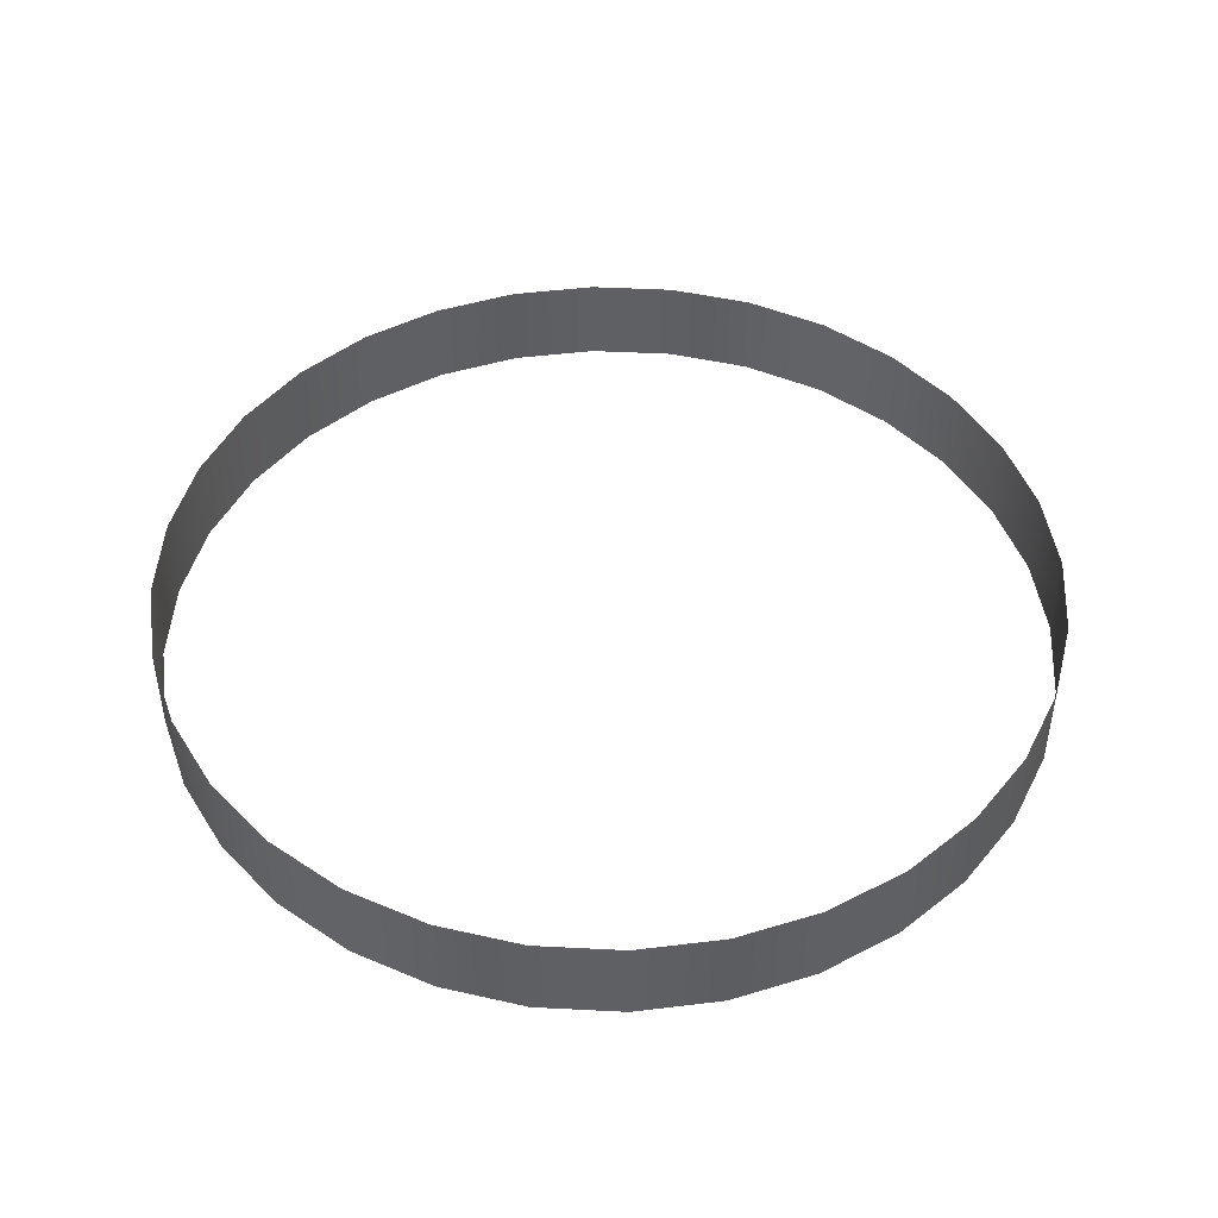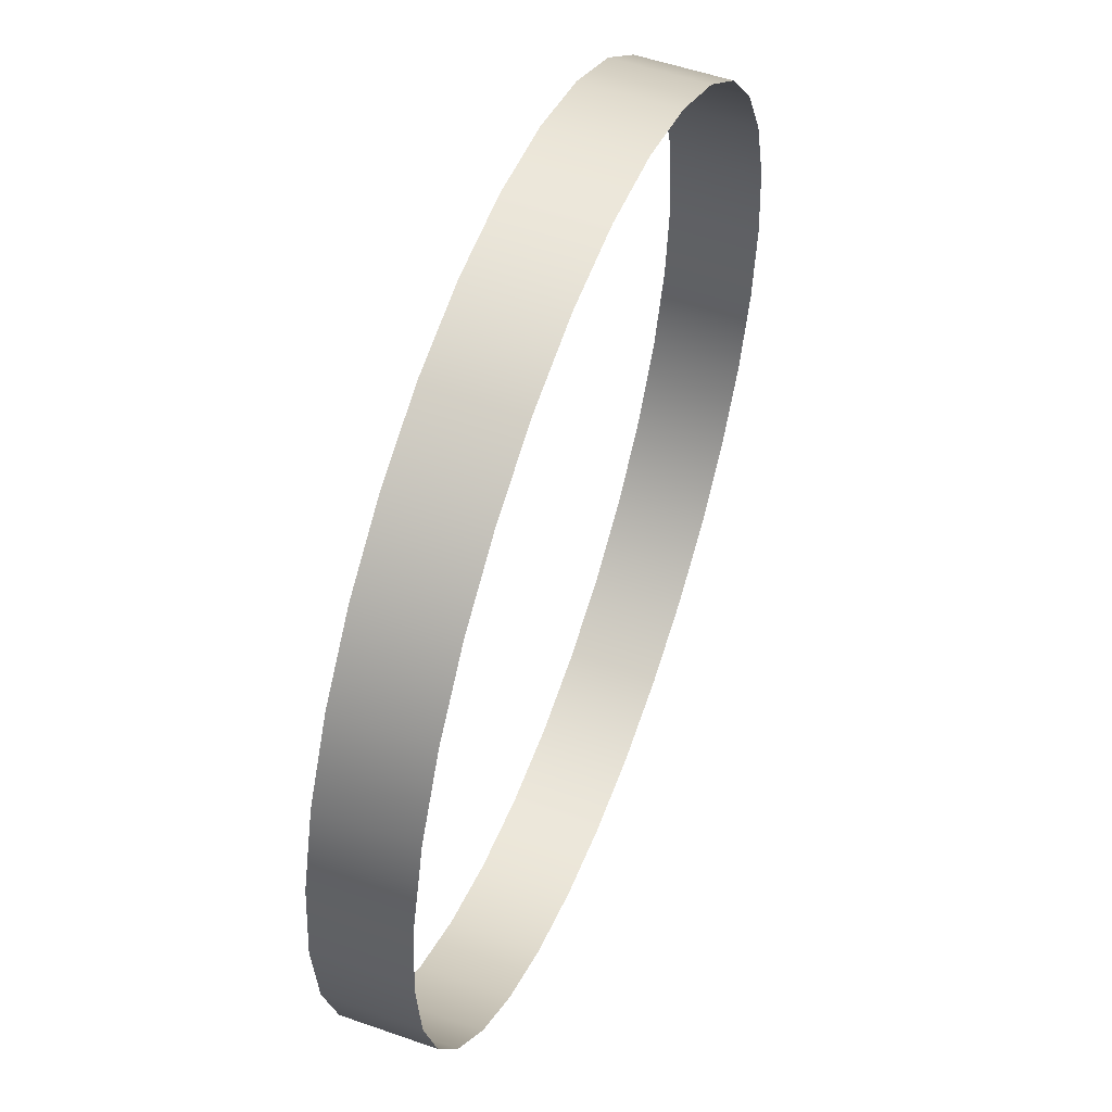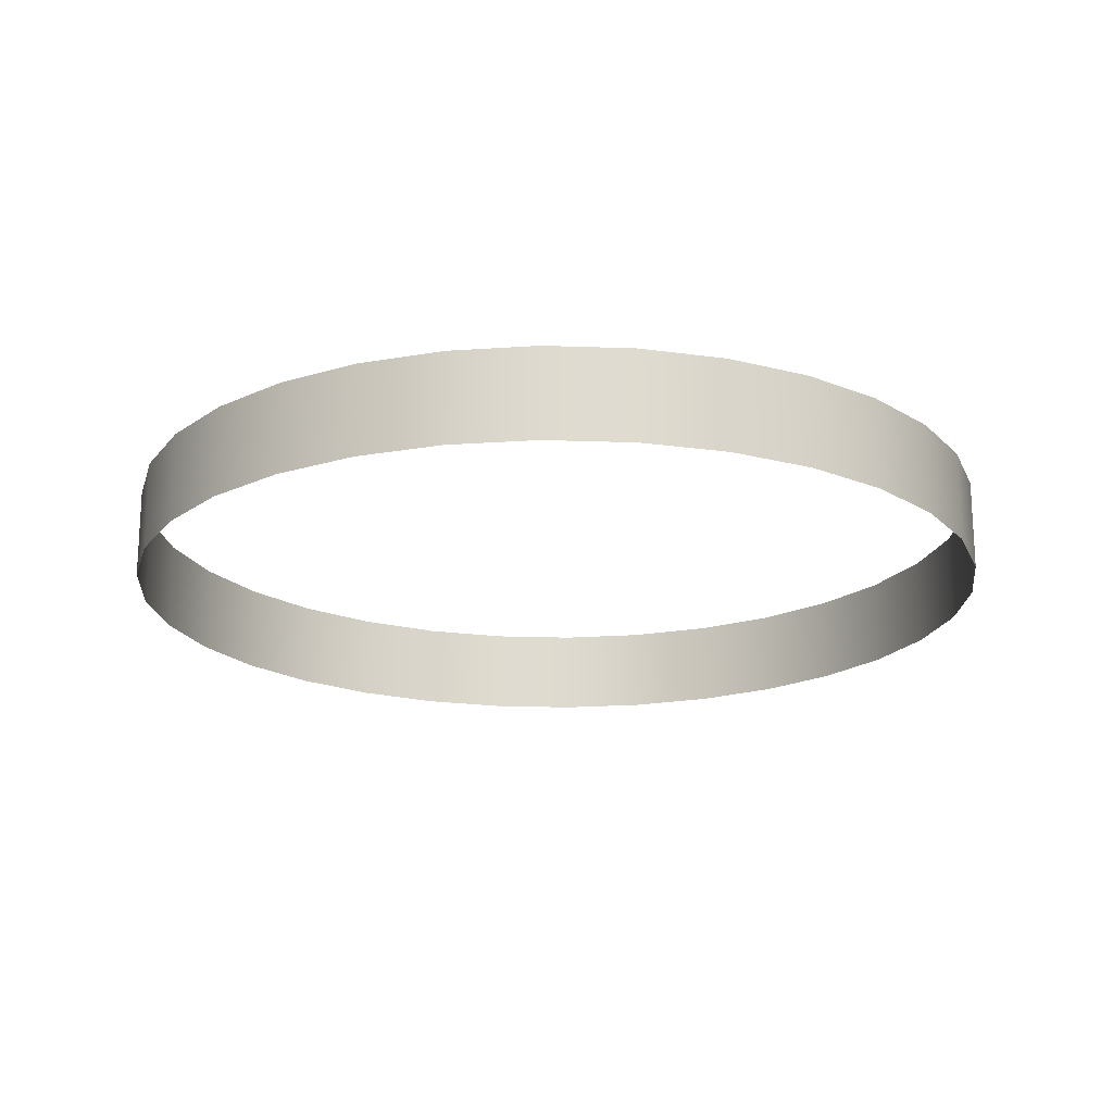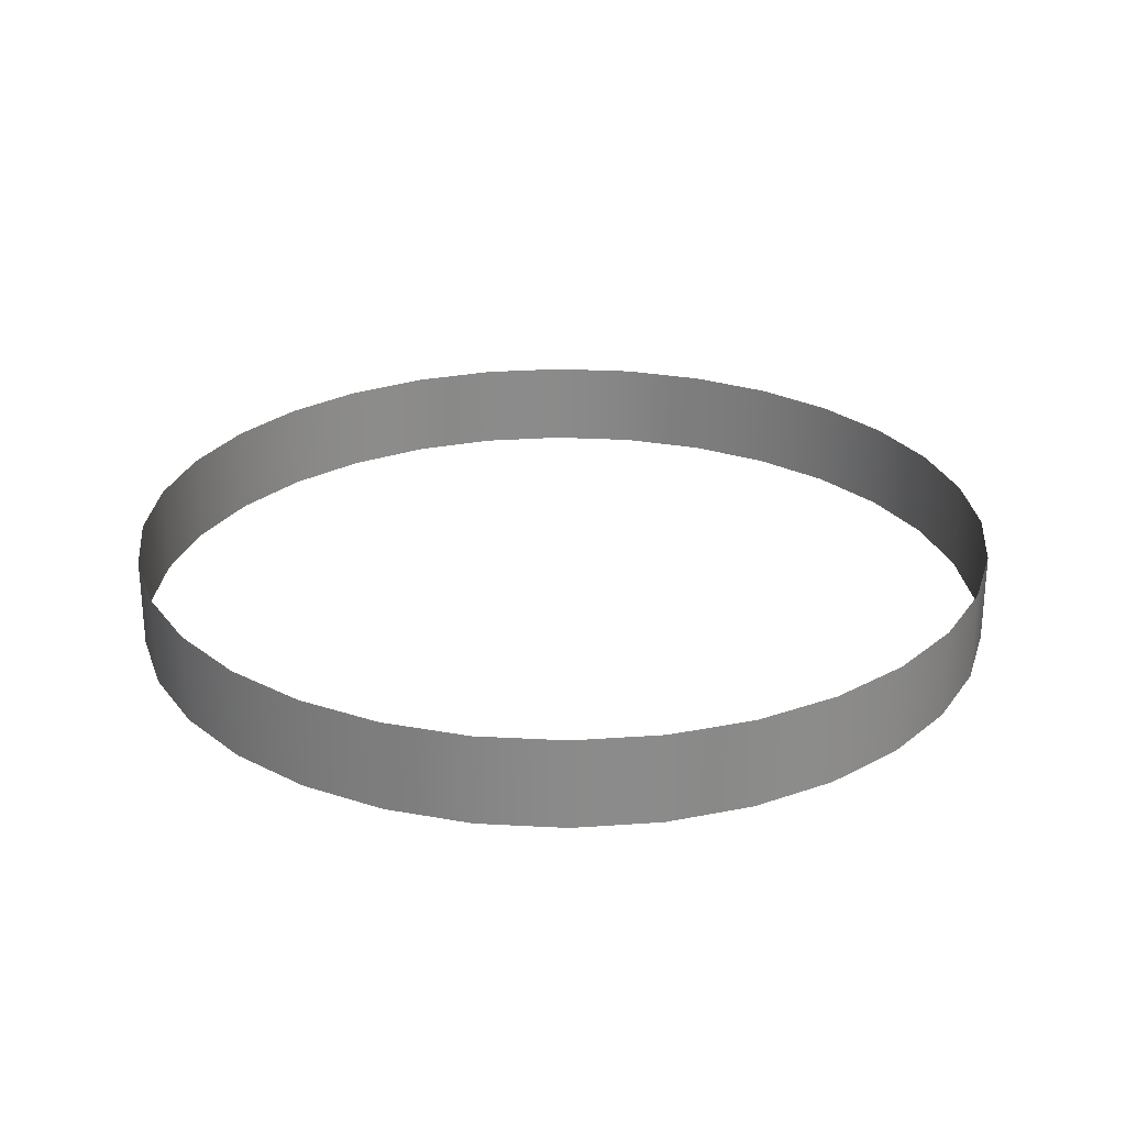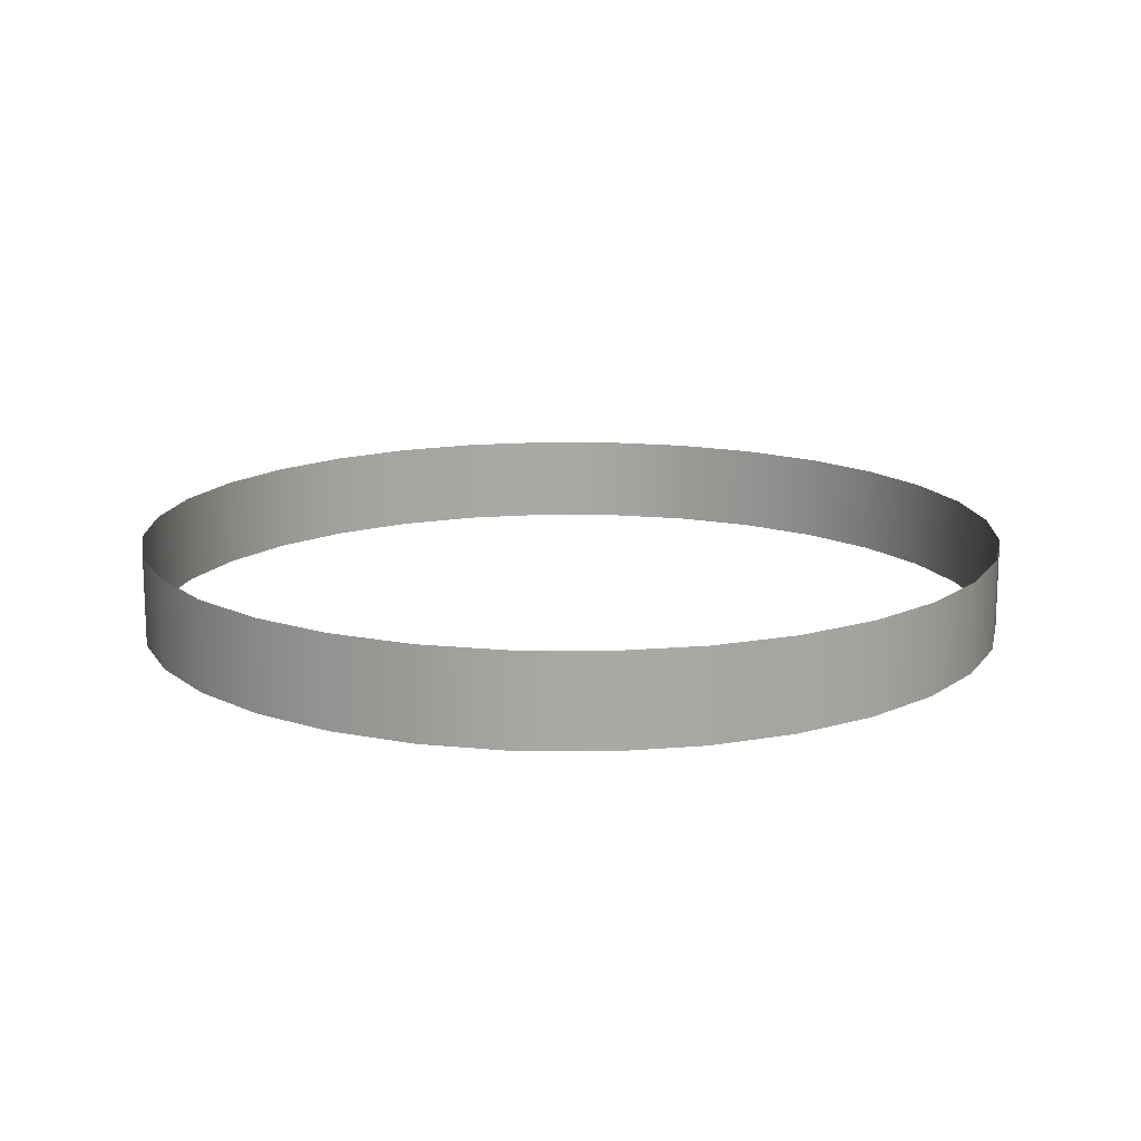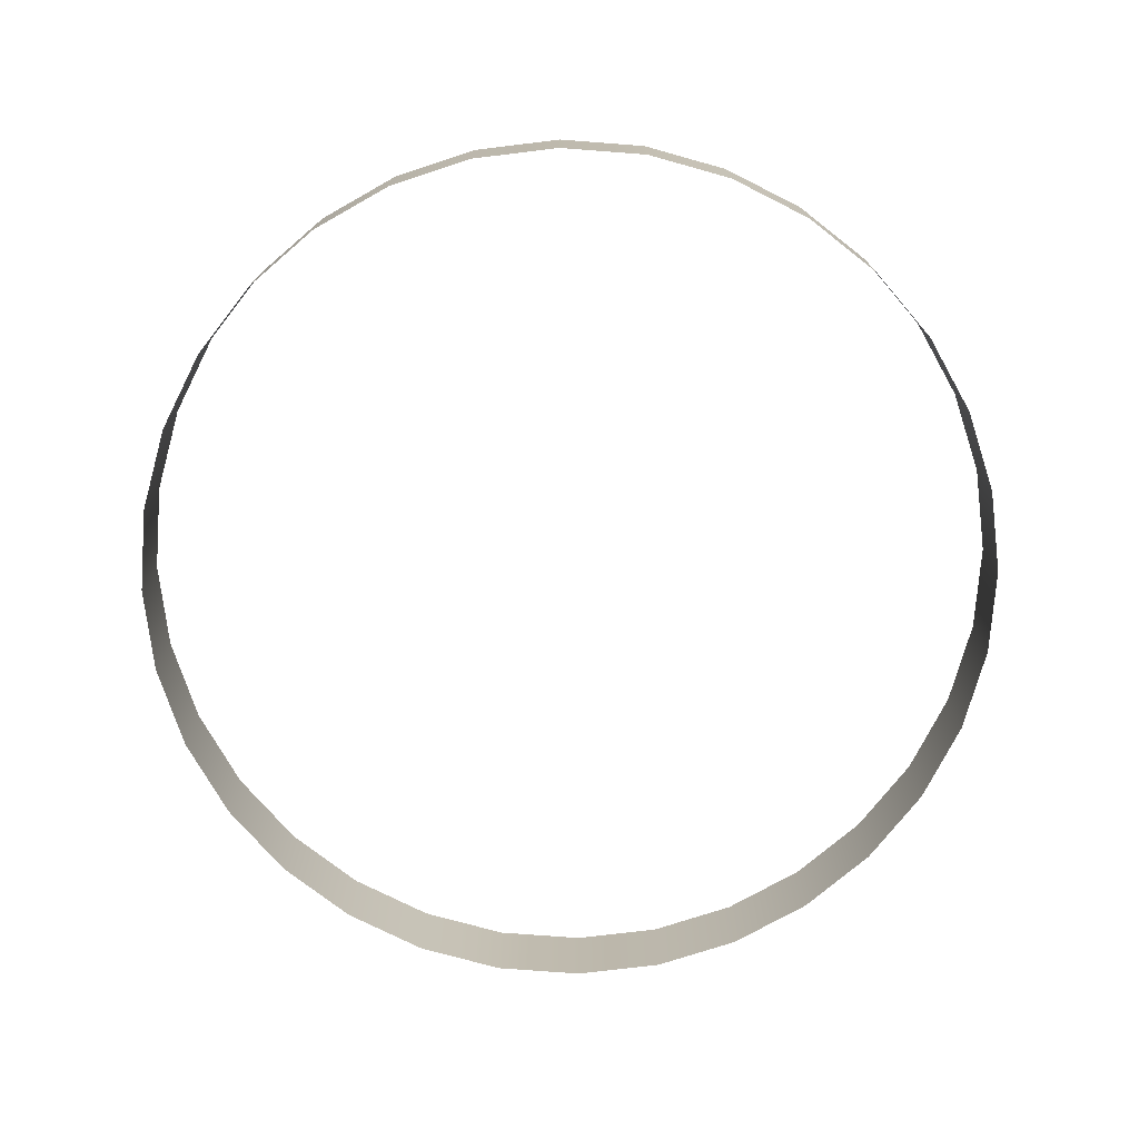
<metadata>
{"format":"obj","ext":"obj","renderer":"f3d","projection":"perspective","resolution":1024,"background":"white","views":[{"elev":46.5,"azim":-24.8,"up":"+Y"},{"elev":53.3,"azim":-69.4,"up":"+Z"},{"elev":-19.3,"azim":-99.4,"up":"+Y"},{"elev":26.5,"azim":78.0,"up":"+Y"},{"elev":14.9,"azim":96.6,"up":"+Y"},{"elev":-74.4,"azim":-133.7,"up":"+Y"}]}
</metadata>
<code>
o mesh55/mesh55-geometry#mesh55-geometry
v 0.07209 0.553 0.1755
v 0.07345 0.5676 0.1893
v 0.07345 0.553 0.1893
v 0.07209 0.5676 0.1755
v 0.07209 0.5676 0.2031
v 0.06805 0.553 0.1622
v 0.07209 0.553 0.2031
v 0.06805 0.5676 0.1622
v 0.06805 0.5676 0.2164
v 0.0615 0.553 0.1499
v 0.06805 0.553 0.2164
v 0.0615 0.5676 0.1499
v 0.0615 0.5676 0.2287
v 0.05268 0.553 0.1392
v 0.0615 0.553 0.2287
v 0.05268 0.5676 0.1392
v 0.05268 0.5676 0.2394
v 0.04194 0.5676 0.1303
v 0.05268 0.553 0.2394
v 0.04194 0.553 0.1303
v 0.04194 0.553 0.2482
v 0.02968 0.5676 0.1238
v 0.04194 0.5676 0.2482
v 0.02968 0.553 0.1238
v 0.02968 0.553 0.2548
v 0.01638 0.5676 0.1198
v 0.02968 0.5676 0.2548
v 0.01638 0.553 0.1198
v 0.01638 0.553 0.2588
v 0.002552 0.5676 0.1184
v 0.01638 0.5676 0.2588
v 0.002552 0.553 0.1184
v 0.002552 0.553 0.2602
v -0.01128 0.5676 0.1198
v 0.002552 0.5676 0.2602
v -0.01128 0.553 0.1198
v -0.01128 0.553 0.2588
v -0.02458 0.5676 0.1238
v -0.01128 0.5676 0.2588
v -0.02458 0.553 0.1238
v -0.02458 0.553 0.2548
v -0.03684 0.5676 0.1303
v -0.02458 0.5676 0.2548
v -0.03684 0.553 0.1303
v -0.03684 0.553 0.2482
v -0.04758 0.5676 0.1392
v -0.03684 0.5676 0.2482
v -0.04758 0.553 0.1392
v -0.04758 0.553 0.2394
v -0.0564 0.553 0.1499
v -0.04758 0.5676 0.2394
v -0.0564 0.5676 0.1499
v -0.0564 0.5676 0.2287
v -0.06295 0.553 0.1622
v -0.0564 0.553 0.2287
v -0.06295 0.5676 0.1622
v -0.06295 0.5676 0.2164
v -0.06698 0.553 0.1755
v -0.06295 0.553 0.2164
v -0.06698 0.5676 0.1755
v -0.06698 0.5676 0.2031
v -0.06835 0.553 0.1893
v -0.06698 0.553 0.2031
v -0.06835 0.5676 0.1893
f 1 2 3
f 2 1 4
f 5 3 2
f 6 4 1
f 3 5 7
f 4 6 8
f 9 7 5
f 10 8 6
f 7 9 11
f 8 10 12
f 13 11 9
f 14 12 10
f 11 13 15
f 12 14 16
f 17 15 13
f 14 18 16
f 15 17 19
f 18 14 20
f 17 21 19
f 20 22 18
f 21 17 23
f 22 20 24
f 23 25 21
f 24 26 22
f 25 23 27
f 26 24 28
f 27 29 25
f 28 30 26
f 29 27 31
f 30 28 32
f 31 33 29
f 32 34 30
f 33 31 35
f 34 32 36
f 35 37 33
f 36 38 34
f 37 35 39
f 38 36 40
f 39 41 37
f 40 42 38
f 41 39 43
f 42 40 44
f 43 45 41
f 44 46 42
f 45 43 47
f 46 44 48
f 47 49 45
f 50 46 48
f 49 47 51
f 46 50 52
f 53 49 51
f 54 52 50
f 49 53 55
f 52 54 56
f 57 55 53
f 58 56 54
f 55 57 59
f 56 58 60
f 61 59 57
f 62 60 58
f 59 61 63
f 60 62 64
f 64 63 61
f 63 64 62
f 3 2 1
f 4 1 2
f 2 3 5
f 1 4 6
f 7 5 3
f 8 6 4
f 5 7 9
f 6 8 10
f 11 9 7
f 12 10 8
f 9 11 13
f 10 12 14
f 15 13 11
f 16 14 12
f 13 15 17
f 16 18 14
f 19 17 15
f 20 14 18
f 19 21 17
f 18 22 20
f 23 17 21
f 24 20 22
f 21 25 23
f 22 26 24
f 27 23 25
f 28 24 26
f 25 29 27
f 26 30 28
f 31 27 29
f 32 28 30
f 29 33 31
f 30 34 32
f 35 31 33
f 36 32 34
f 33 37 35
f 34 38 36
f 39 35 37
f 40 36 38
f 37 41 39
f 38 42 40
f 43 39 41
f 44 40 42
f 41 45 43
f 42 46 44
f 47 43 45
f 48 44 46
f 45 49 47
f 48 46 50
f 51 47 49
f 52 50 46
f 51 49 53
f 50 52 54
f 55 53 49
f 56 54 52
f 53 55 57
f 54 56 58
f 59 57 55
f 60 58 56
f 57 59 61
f 58 60 62
f 63 61 59
f 64 62 60
f 61 63 64
f 62 64 63

</code>
